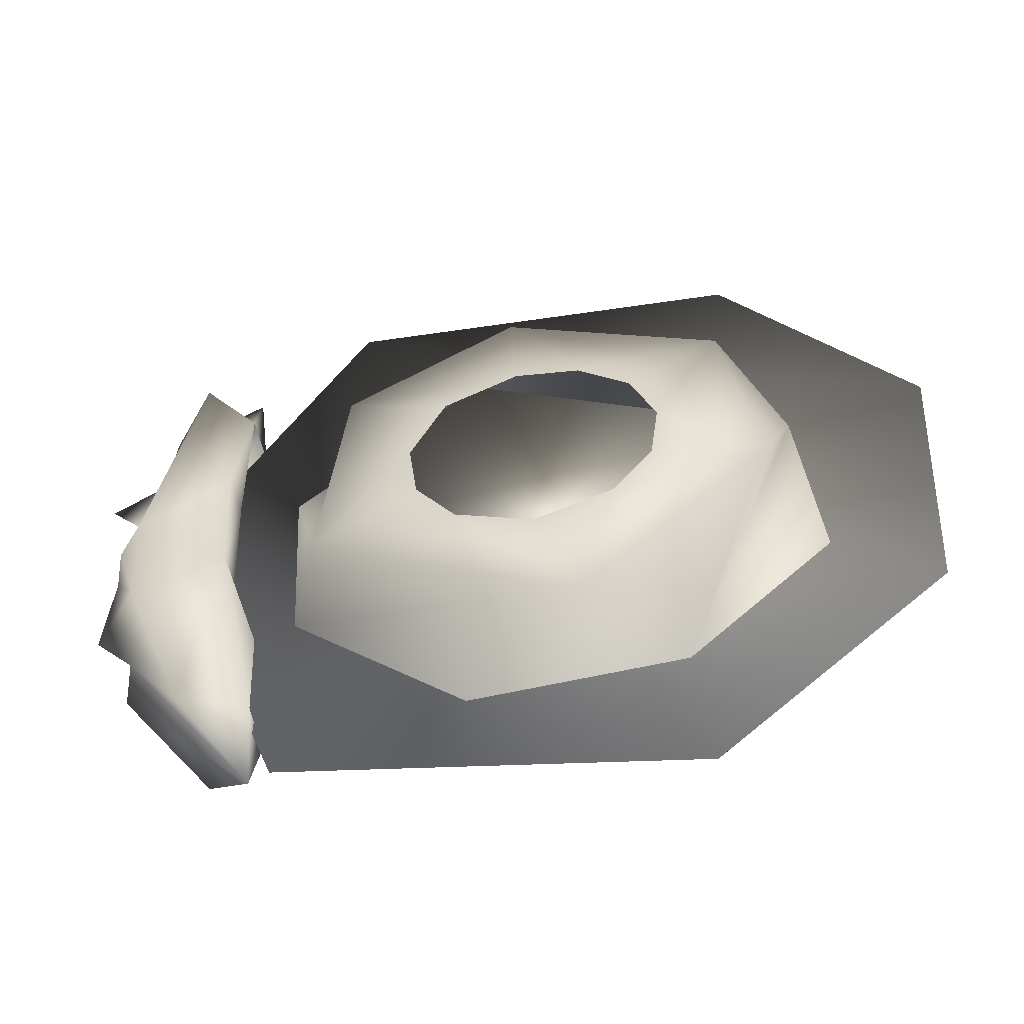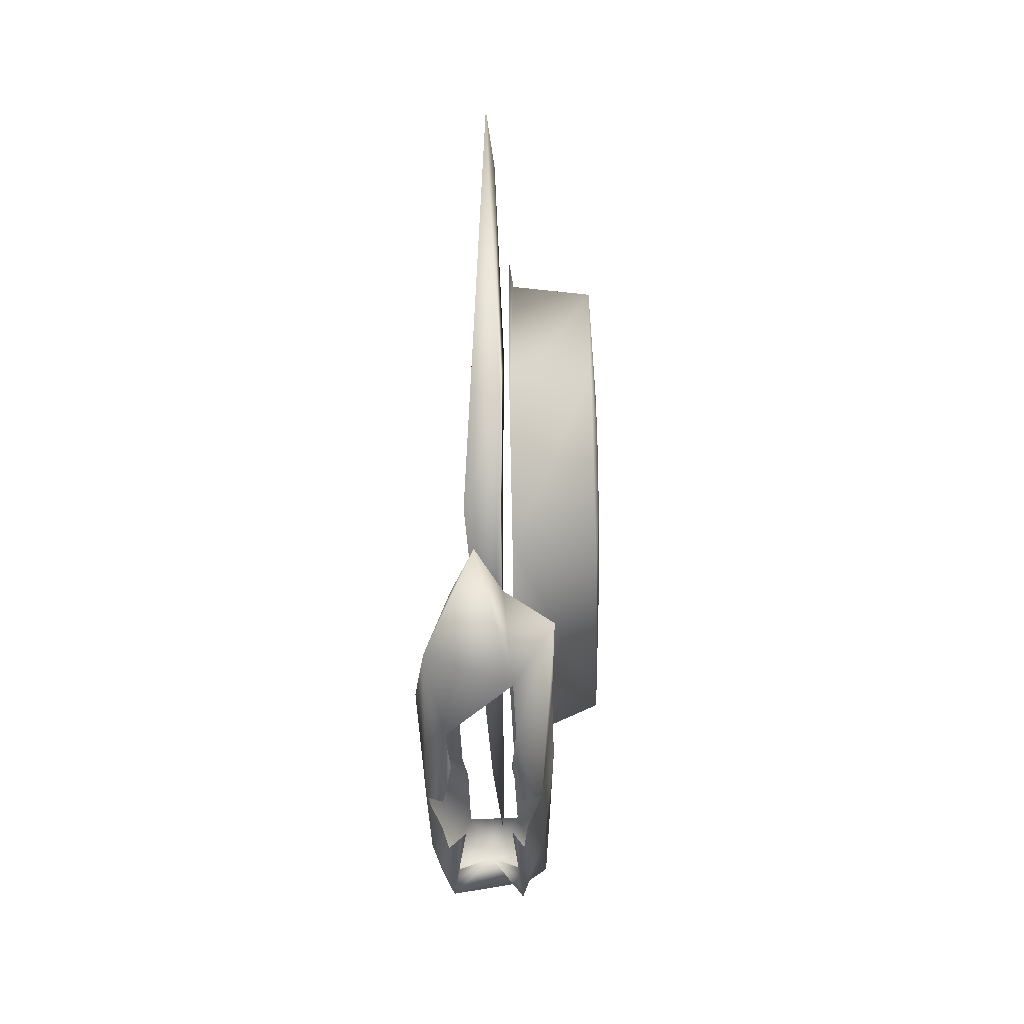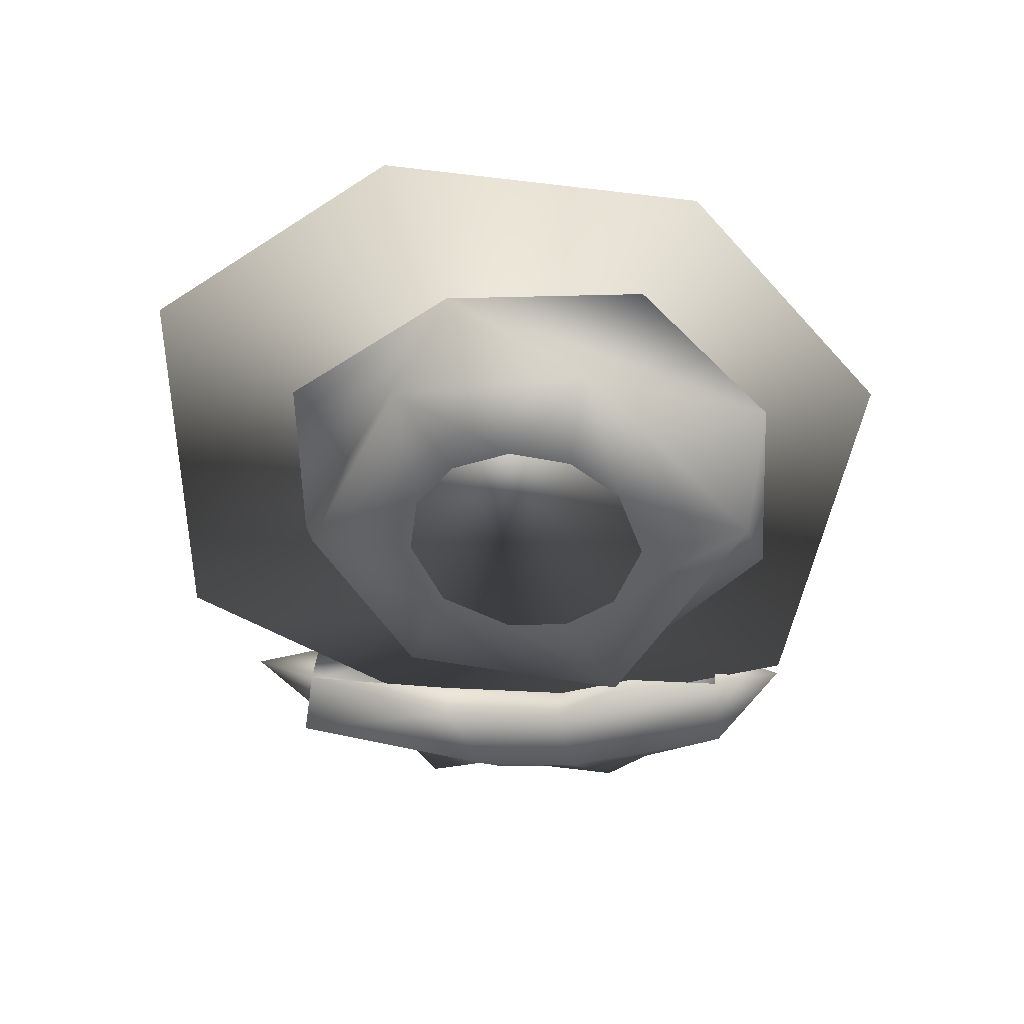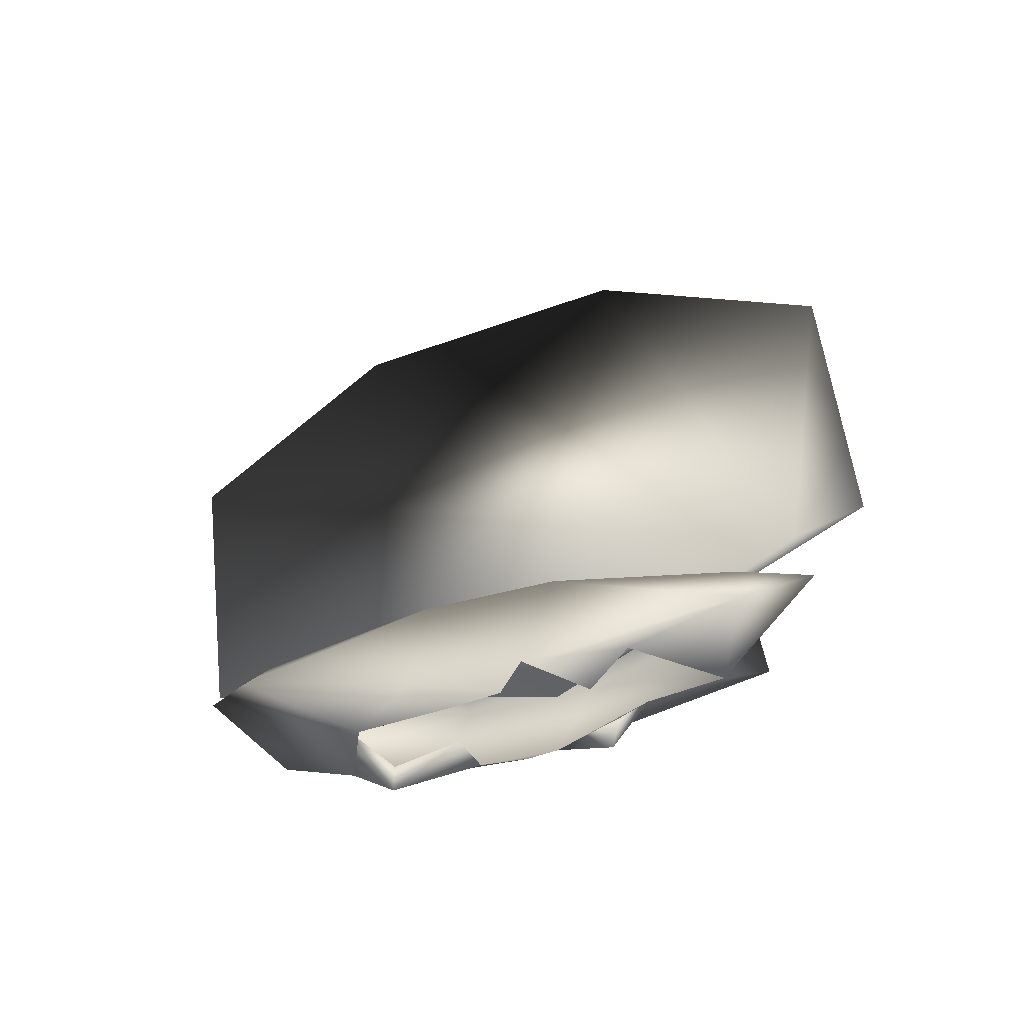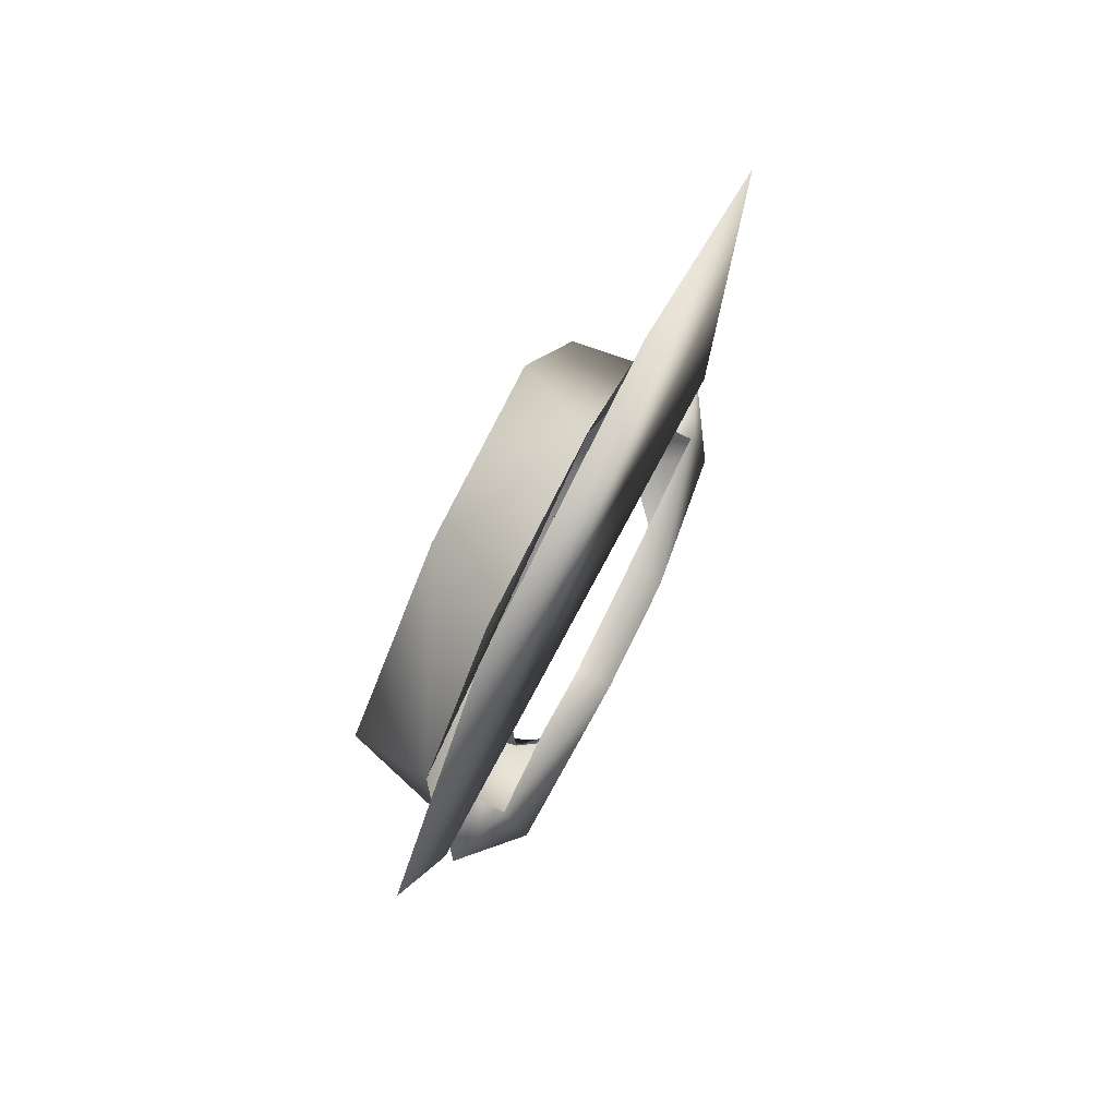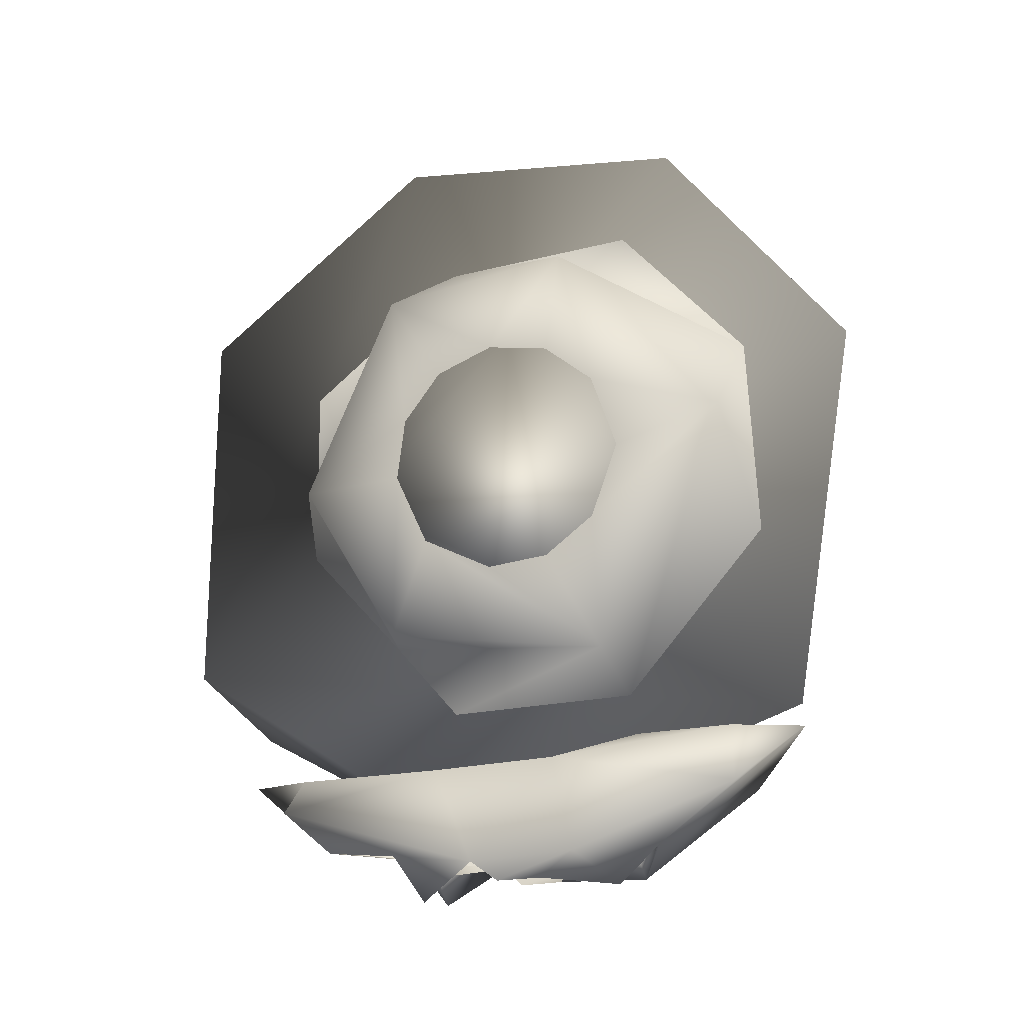
<metadata>
{"format":"obj","ext":"obj","renderer":"f3d","projection":"perspective","resolution":1024,"background":"white","views":[{"elev":-53.6,"azim":-78.8,"up":"+Y"},{"elev":-38.8,"azim":-178.5,"up":"+Z"},{"elev":41.0,"azim":-84.2,"up":"+Z"},{"elev":-56.4,"azim":108.2,"up":"+Z"},{"elev":79.3,"azim":26.4,"up":"+Z"},{"elev":-14.2,"azim":-71.3,"up":"+Z"}]}
</metadata>
<code>
o FN_brake
v -0.01453 0.1501 -0.08548
v -0.007926 0.01651 -0.1676
v -0.007926 -0.1342 -0.1101
v -0.005944 -0.1596 0.05702
v -0.008806 -0.07885 0.1513
v -0.007926 0.04844 0.1597
v -0.007926 0.1508 0.0806
v 0 0.1207 -0.1148
v -0.01781 0.08161 -0.1694
v 0.01542 0.09722 -0.1657
v -0.03391 0.09748 -0.1522
v -0.02762 0.0105 -0.1753
v 0.01904 0.0105 -0.1753
v -0.02165 0.000185 -0.1833
v 0.01307 0.000185 -0.1833
v -0.02792 -0.036 -0.1714
v 0.01933 -0.036 -0.1714
v -0.01983 -0.01877 -0.1823
v -0.01856 -0.05467 -0.1858
v -0.01985 -0.07285 -0.1692
v 0.01086 -0.05838 -0.1822
v -0.02809 -0.1078 -0.1438
v 0.0195 -0.1078 -0.1438
v -0.01556 -0.0294 -0.1327
v -0.01521 0.02958 -0.1355
v -0.03236 0.02561 -0.1355
v 0.006628 0.02958 -0.1355
v 0.02378 0.02561 -0.1355
v -0.004292 0.1249 -0.1375
v -0.03259 -0.02822 -0.1318
v 0.024 -0.02822 -0.1318
v -0.01516 -0.1041 -0.1187
v 0.006566 -0.1042 -0.1194
v -0.004293 -0.1344 -0.1192
v 0.009642 0.0505 -0.1714
v -0.01823 0.0505 -0.1714
v 0.007607 0.03928 -0.1795
v 0.01064 0.03511 -0.1921
v -0.01619 0.03928 -0.1795
v -0.01922 0.03511 -0.1921
v 0.01124 -0.01877 -0.1823
v 0.004996 -0.03229 -0.1679
v -0.0148 -0.02639 -0.1709
v -0.01789 -0.05452 -0.1726
v 0.01001 -0.0552 -0.1726
v -0.004645 -0.07121 -0.1582
v 0.006065 -0.06251 -0.1209
v -0.01465 -0.06251 -0.1209
v 0.005731 0.09678 -0.1361
v -0.01431 0.09679 -0.1362
v 0.006976 -0.02941 -0.1327
v -0.05328 -0.1105 0.015
v -0.01657 -0.1204 -0.03338
v -0.05219 -0.05656 -0.08818
v -0.01651 -0.05971 -0.1041
v -0.01654 0.02165 -0.1088
v -0.05196 0.03877 -0.07809
v -0.0168 0.04962 -0.07769
v -0.0511 0.08157 -0.009591
v -0.01658 0.09224 -0.03216
v -0.05233 0.04152 0.07724
v -0.01656 0.0232 0.1018
v -0.05085 -0.03842 0.09138
v -0.05424 -0.0542 0.03101
v -0.05424 -0.06543 -3e-06
v -0.05424 -0.05421 -0.03102
v -0.05424 -0.03328 -0.04708
v -0.05424 -0.007131 -0.05052
v -0.05424 0.02274 -0.03653
v -0.05424 0.03674 -0.006655
v -0.05424 0.03329 0.0195
v -0.05424 0.01724 0.04042
v -0.05424 -0.007131 0.05051
v -0.05424 -0.03328 0.04707
v -0.01654 -0.1149 0.05156
v -0.01646 0.09265 0.0465
v -0.01645 -0.05924 0.1097
g FN_brake_FN_brake_DefaultMaterial
f 3 1 2
f 4 1 3
f 5 1 4
f 6 1 5
f 7 1 6
f 6 8 7
f 5 8 6
f 4 8 5
f 3 8 4
f 2 8 3
f 7 8 1
f 36 11 9
f 36 12 11
f 10 13 35
f 36 40 12
f 13 38 35
f 16 14 18
f 41 15 17
f 16 19 20
f 16 22 30
f 31 23 17
f 50 49 29
f 12 26 11
f 10 28 13
f 34 32 22
f 23 33 34
f 20 34 22
f 23 34 21
f 35 9 10
f 37 35 38
f 36 39 40
f 13 37 38
f 40 39 12
f 42 41 21
f 18 43 19
f 43 44 19
f 45 42 21
f 44 46 19
f 46 45 21
f 19 46 20
f 46 21 20
f 31 13 28
f 12 30 26
f 17 13 31
f 12 16 30
f 28 49 27
f 50 26 25
f 28 10 49
f 50 11 26
f 28 27 31
f 27 51 31
f 24 25 30
f 25 26 30
f 51 47 31
f 48 24 30
f 31 47 33
f 31 33 23
f 32 48 30
f 32 30 22
f 23 21 17
f 20 22 16
f 21 41 17
f 18 19 16
f 17 15 13
f 12 14 16
f 33 32 34
f 21 34 20
f 9 11 50
f 29 49 10
f 9 50 29
f 10 9 29
f 1 8 2
f 75 52 53
f 55 53 52
f 55 52 54
f 55 54 56
f 58 56 54
f 58 54 57
f 58 57 59
f 60 58 59
f 60 59 61
f 62 60 61
f 62 61 63
f 62 63 75
f 75 63 52
f 52 64 65
f 52 65 66
f 54 52 66
f 54 66 67
f 54 67 68
f 54 68 69
f 54 69 57
f 57 69 70
f 57 70 59
f 59 70 71
f 59 71 61
f 61 71 72
f 61 72 73
f 63 61 73
f 63 73 74
f 63 74 64
f 63 64 52
f 60 62 76
f 77 62 75

</code>
